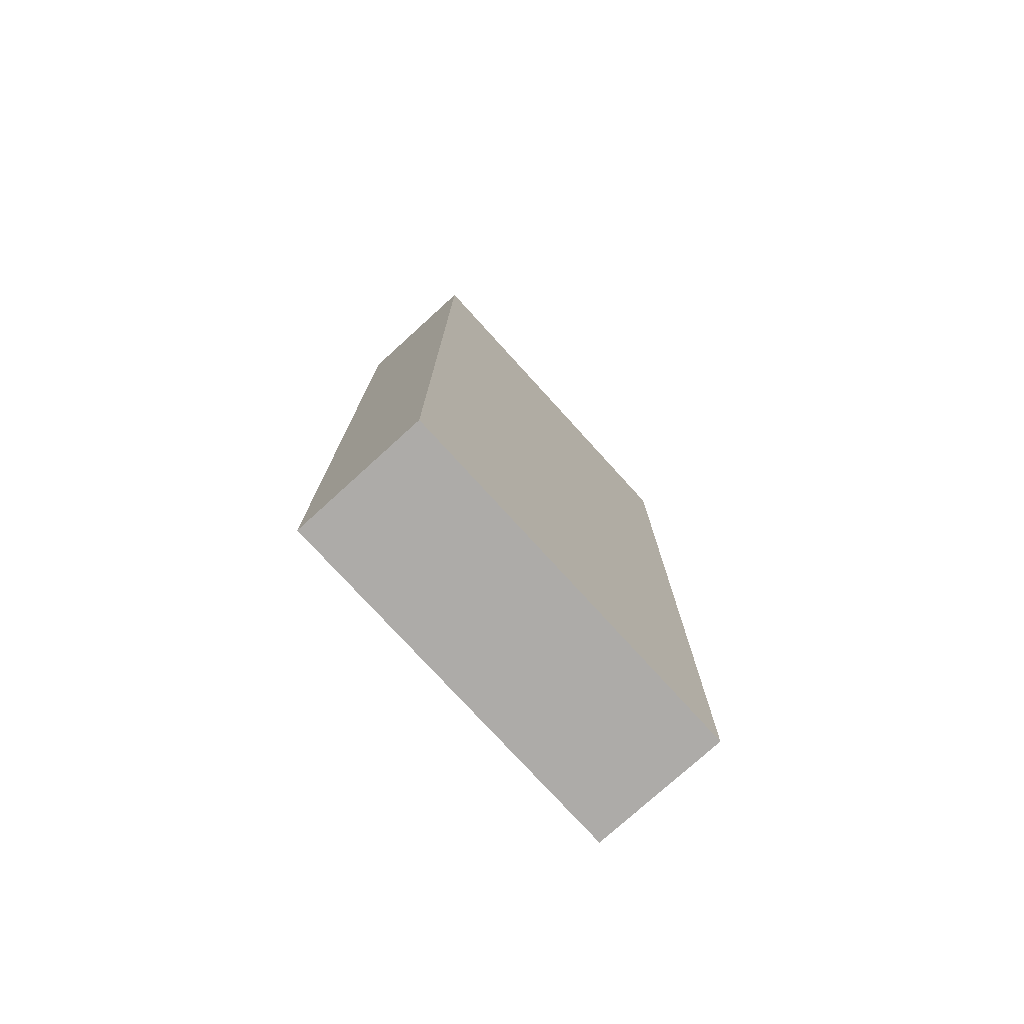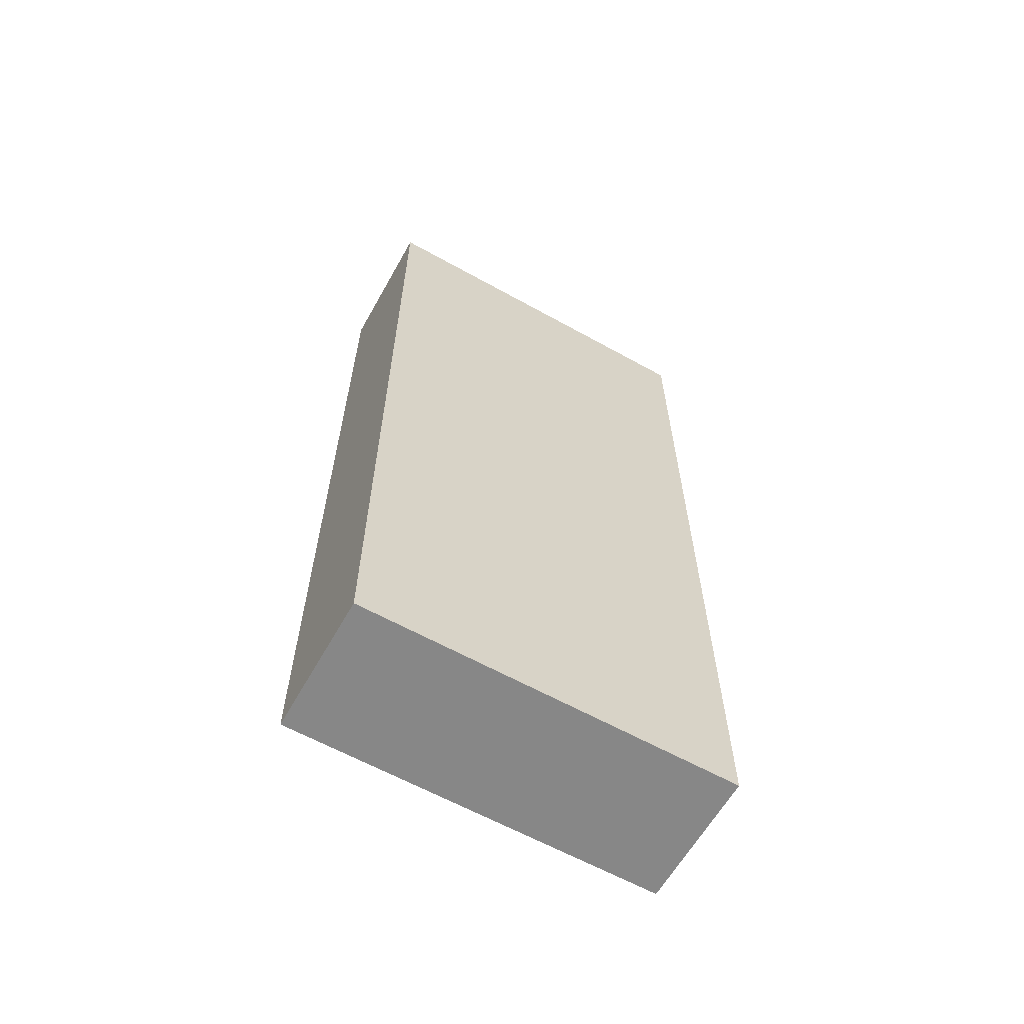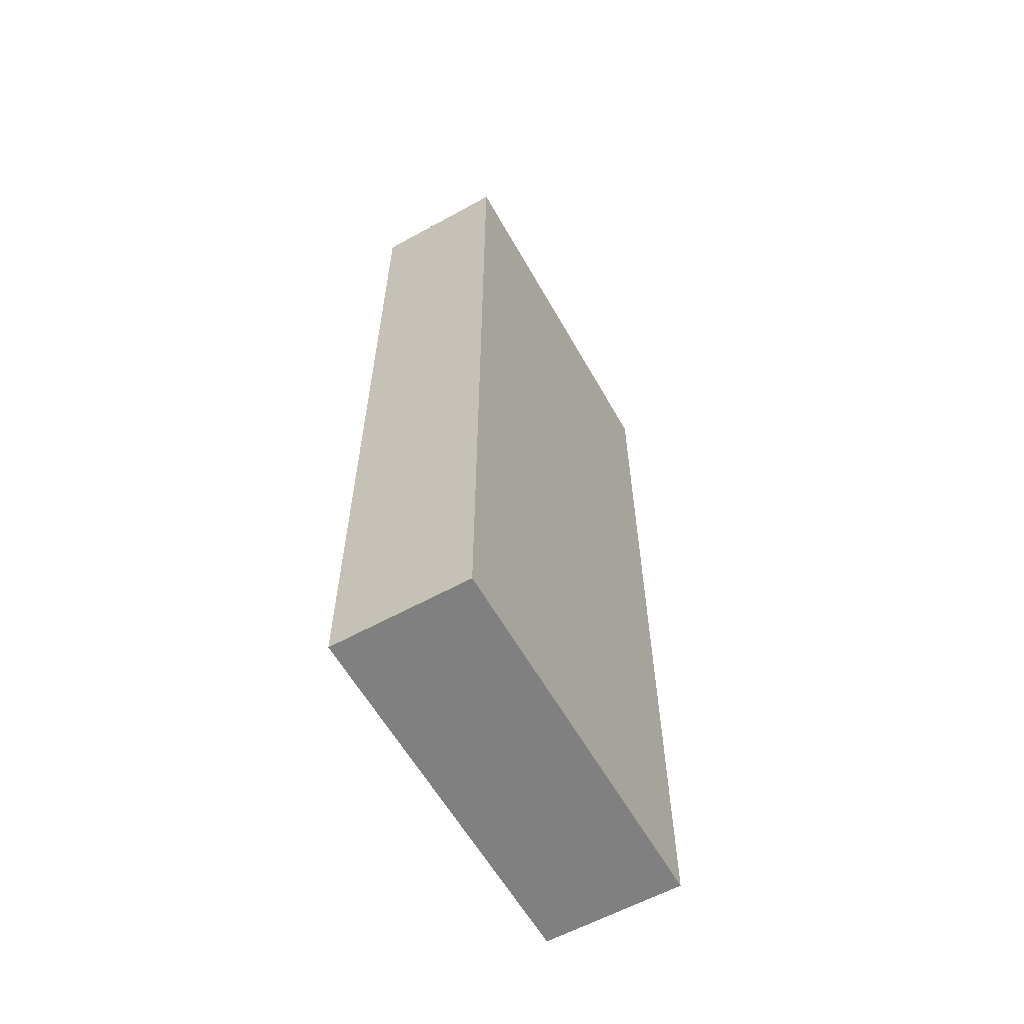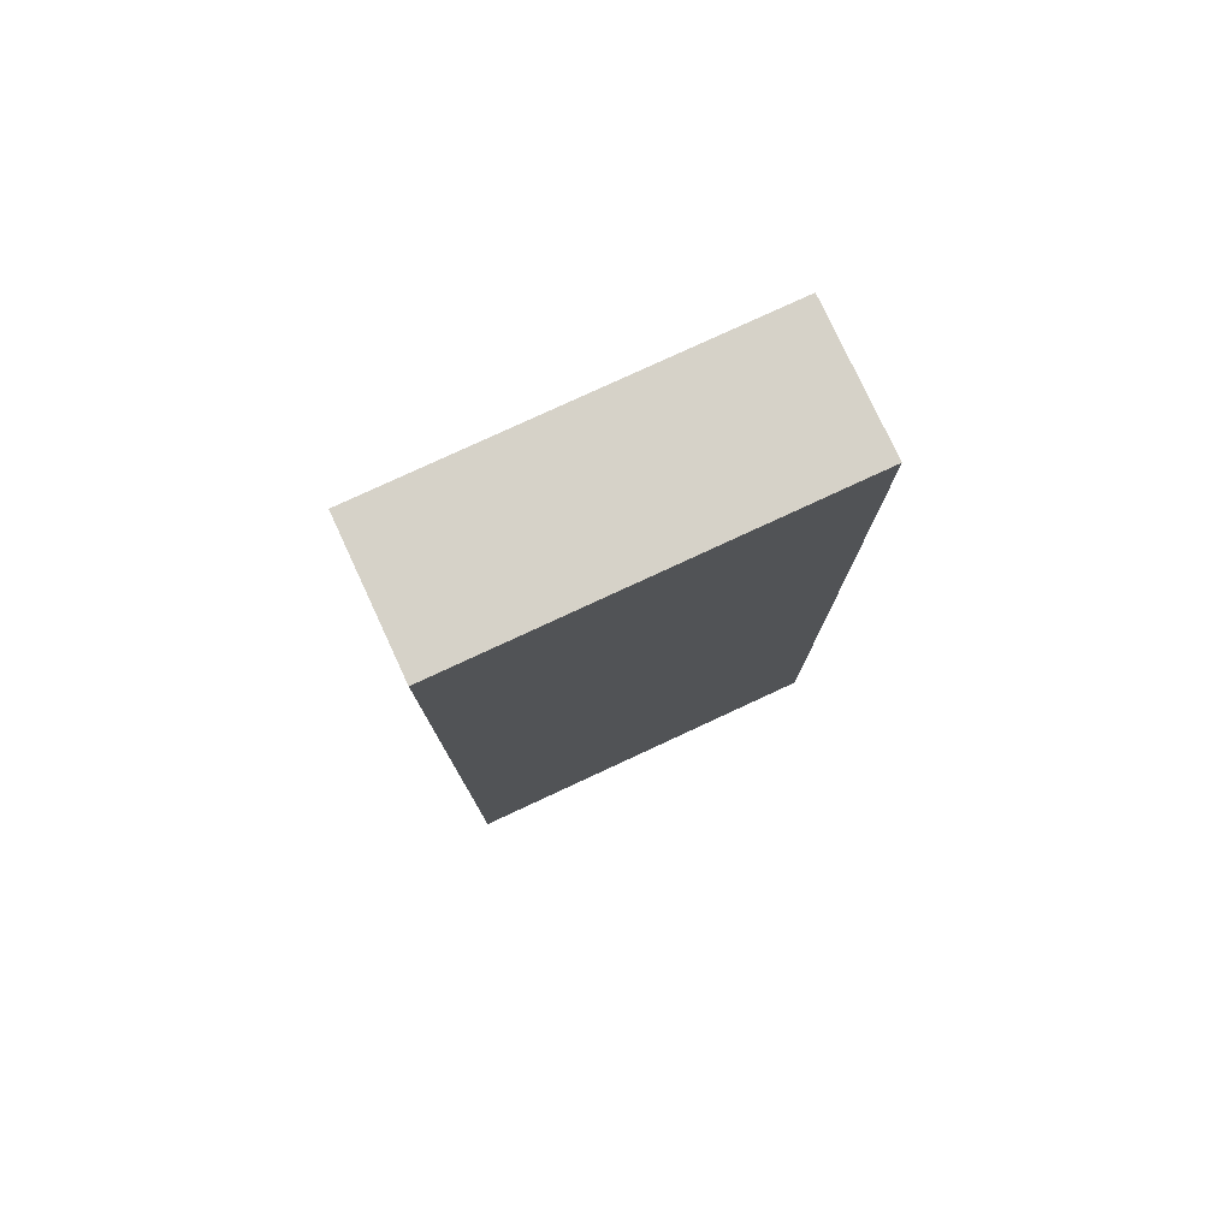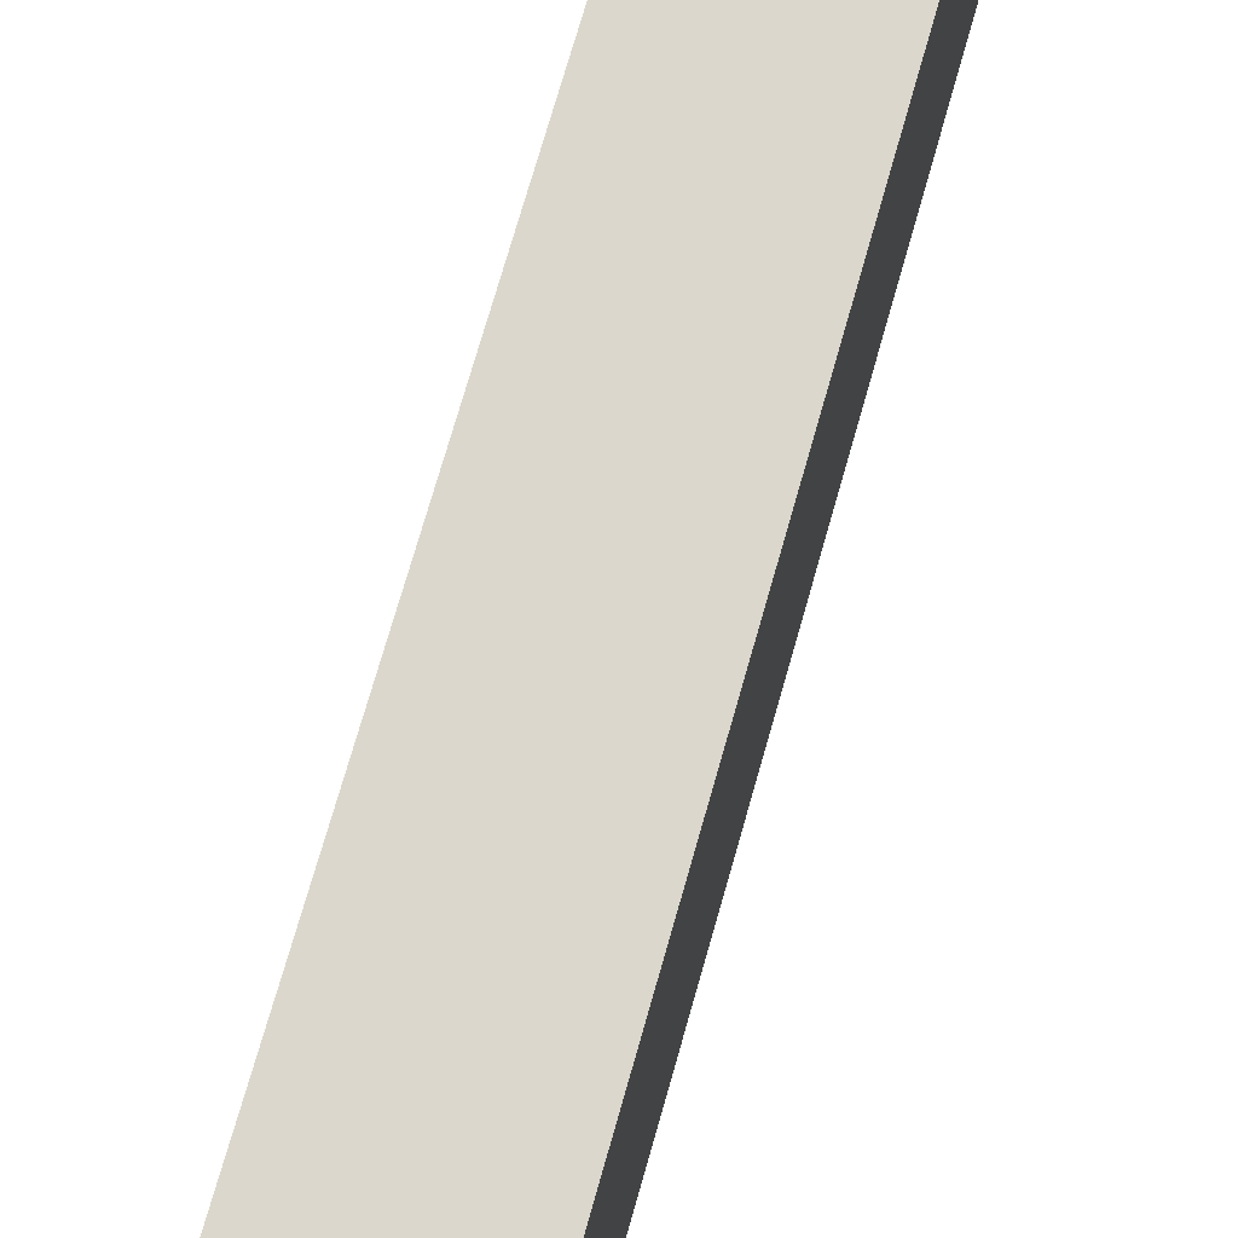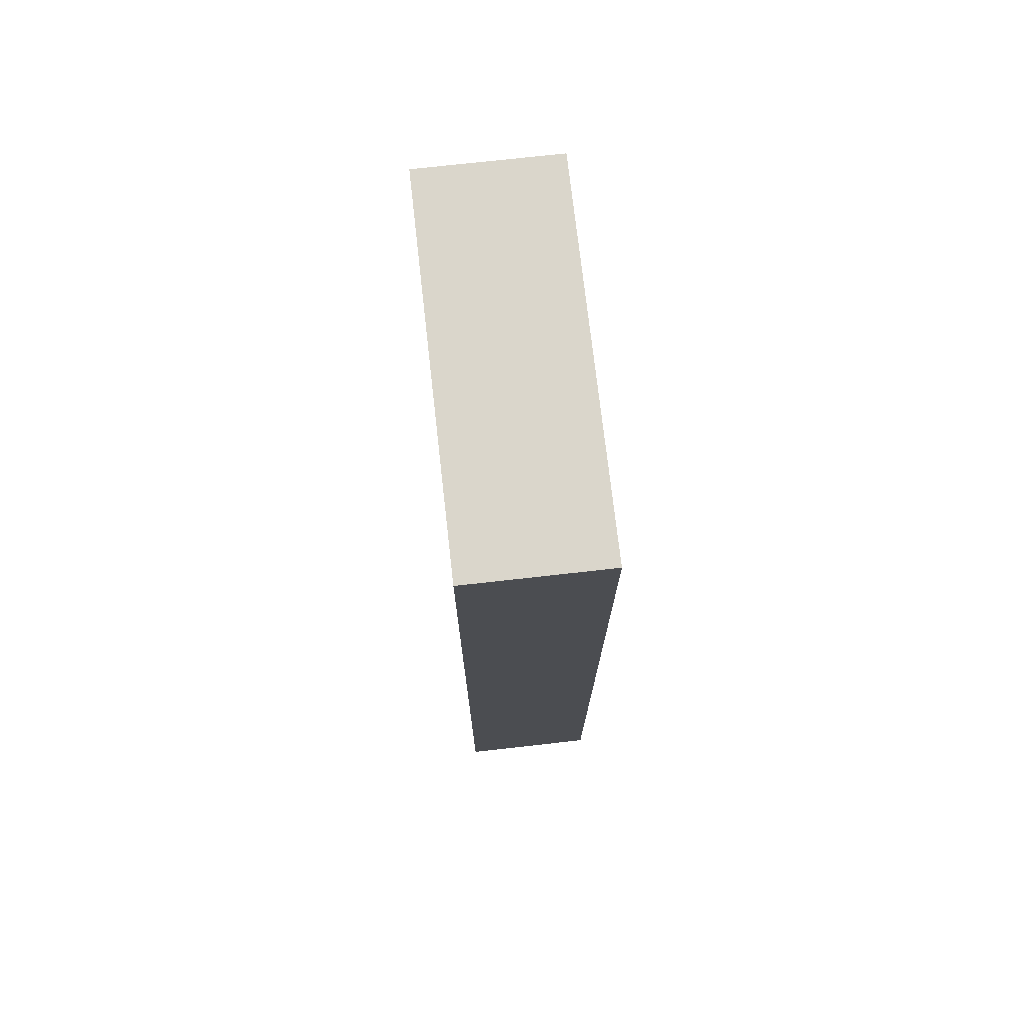
<metadata>
{"format":"obj","ext":"obj","renderer":"f3d","projection":"perspective","resolution":1024,"background":"white","views":[{"elev":-76.5,"azim":-137.7,"up":"+Y"},{"elev":-62.3,"azim":-119.4,"up":"+Y"},{"elev":-60.1,"azim":29.4,"up":"+Y"},{"elev":78.4,"azim":-114.9,"up":"+Y"},{"elev":73.2,"azim":15.9,"up":"+Z"},{"elev":73.7,"azim":173.6,"up":"+Y"}]}
</metadata>
<code>
v -5.5 0 15
v -5.5 0 -15
v -5.5 72 15
v -5.5 72 -15
v 5.5 0 15
v 5.5 0 -15
v 5.5 72 15
v 5.5 72 -15
v -5.5 0 15
v -5.5 72 15
v 5.5 0 15
v 5.5 72 15
v -5.5 0 -15
v -5.5 72 -15
v 5.5 0 -15
v 5.5 72 -15
v -5.5 0 15
v 5.5 0 15
v -5.5 0 -15
v 5.5 0 -15
v -5.5 72 15
v 5.5 72 15
v -5.5 72 -15
v 5.5 72 -15
f 3 2 1
f 4 2 3
f 5 6 7
f 7 6 8
f 11 10 9
f 12 10 11
f 13 14 15
f 15 14 16
f 19 18 17
f 20 18 19
f 21 22 23
f 23 22 24

</code>
